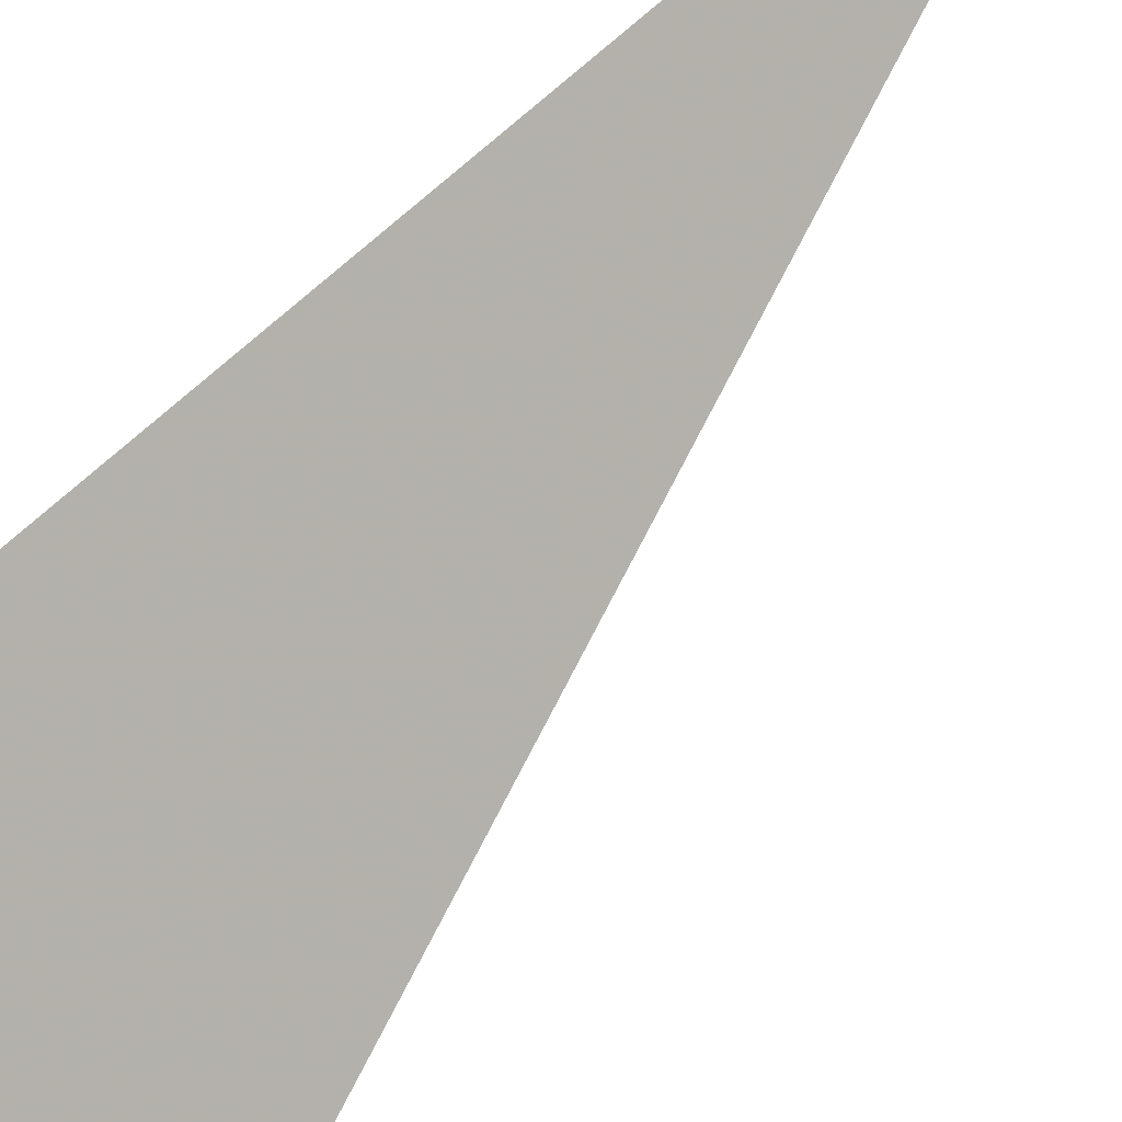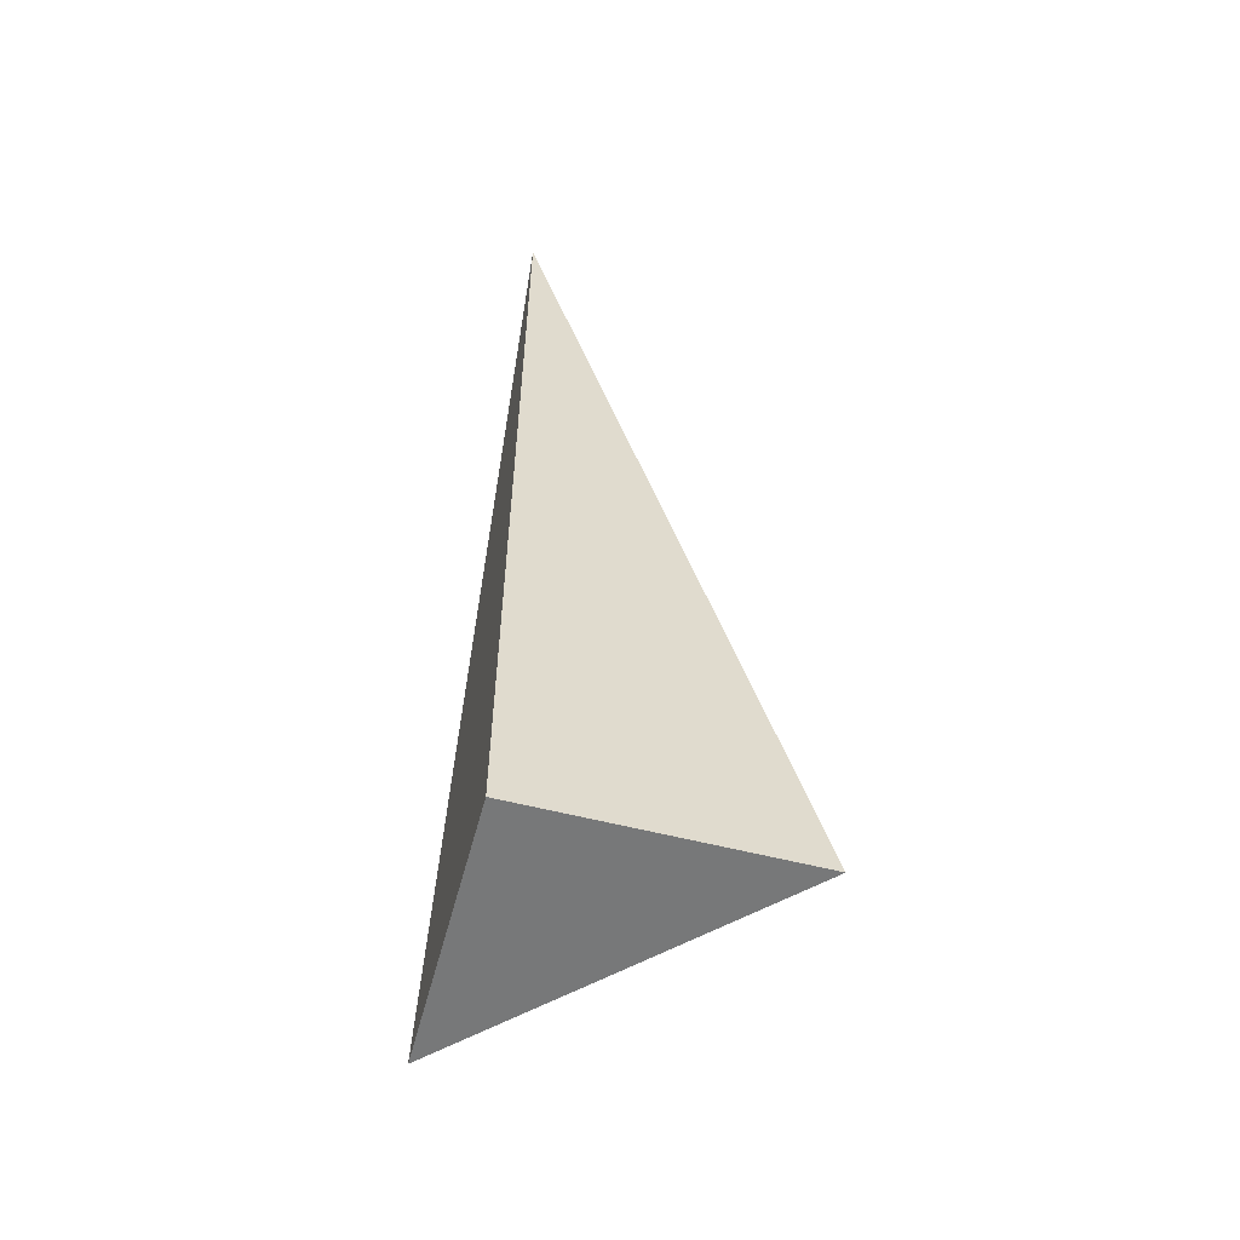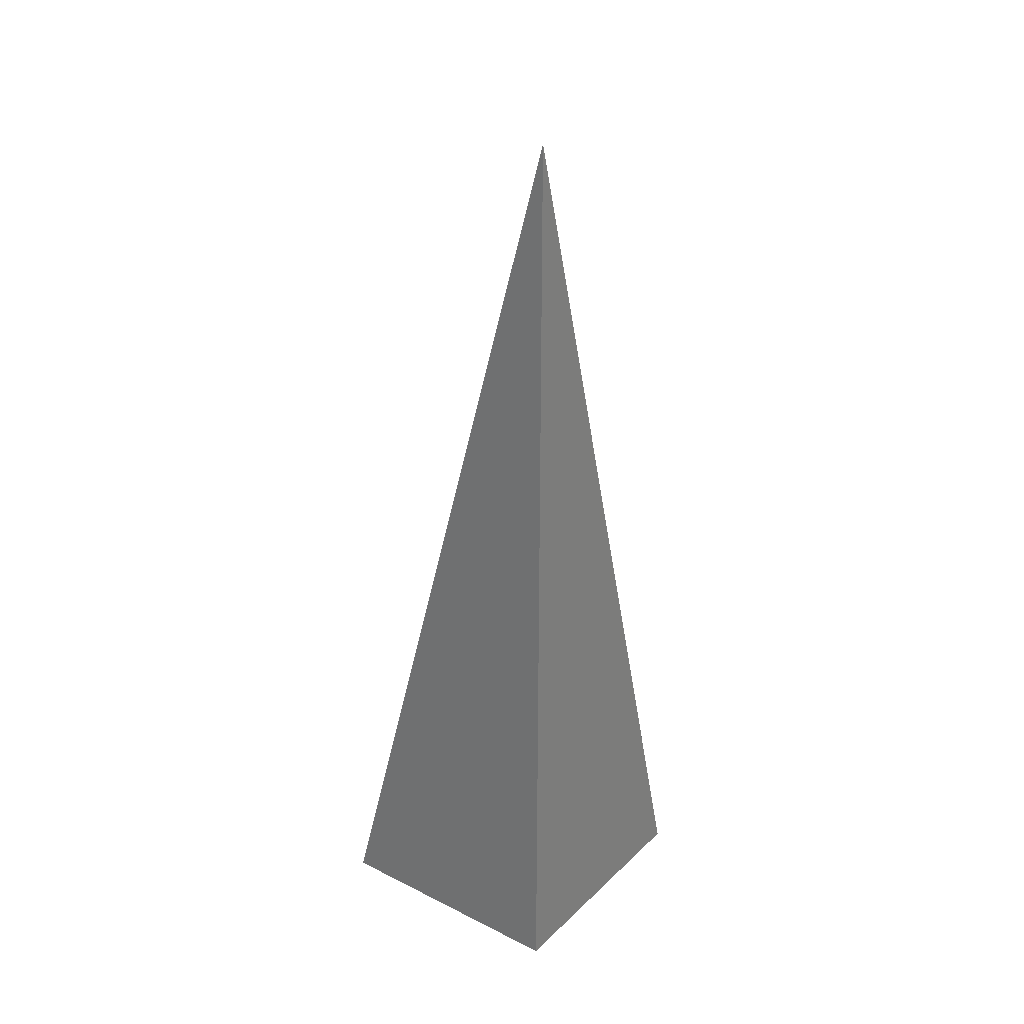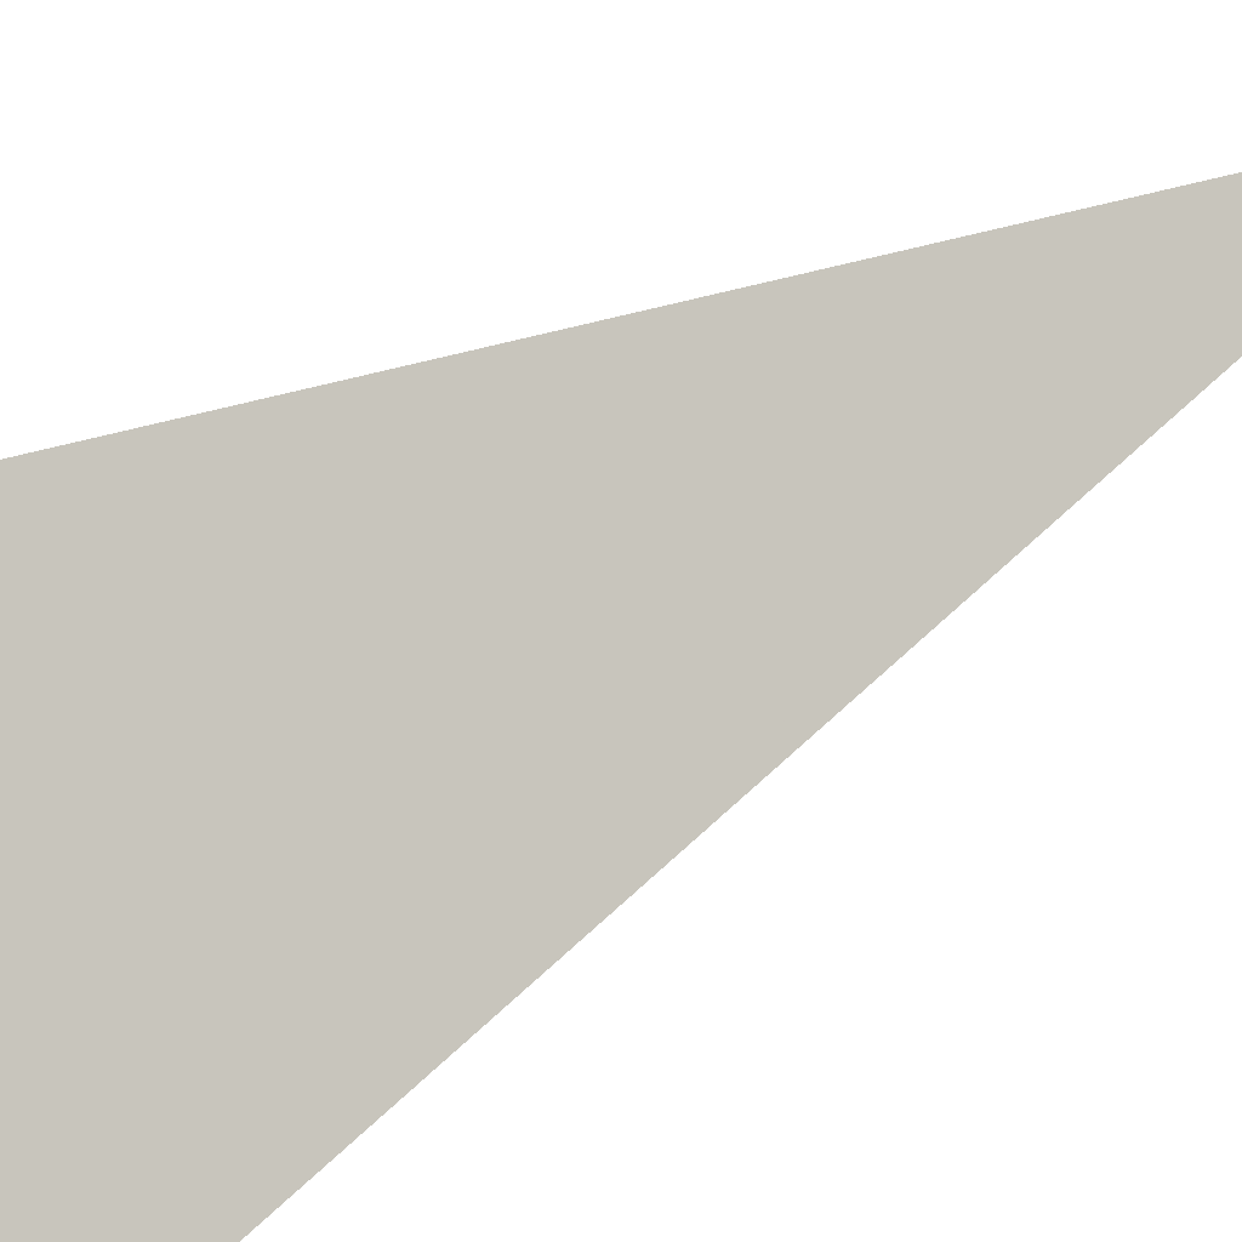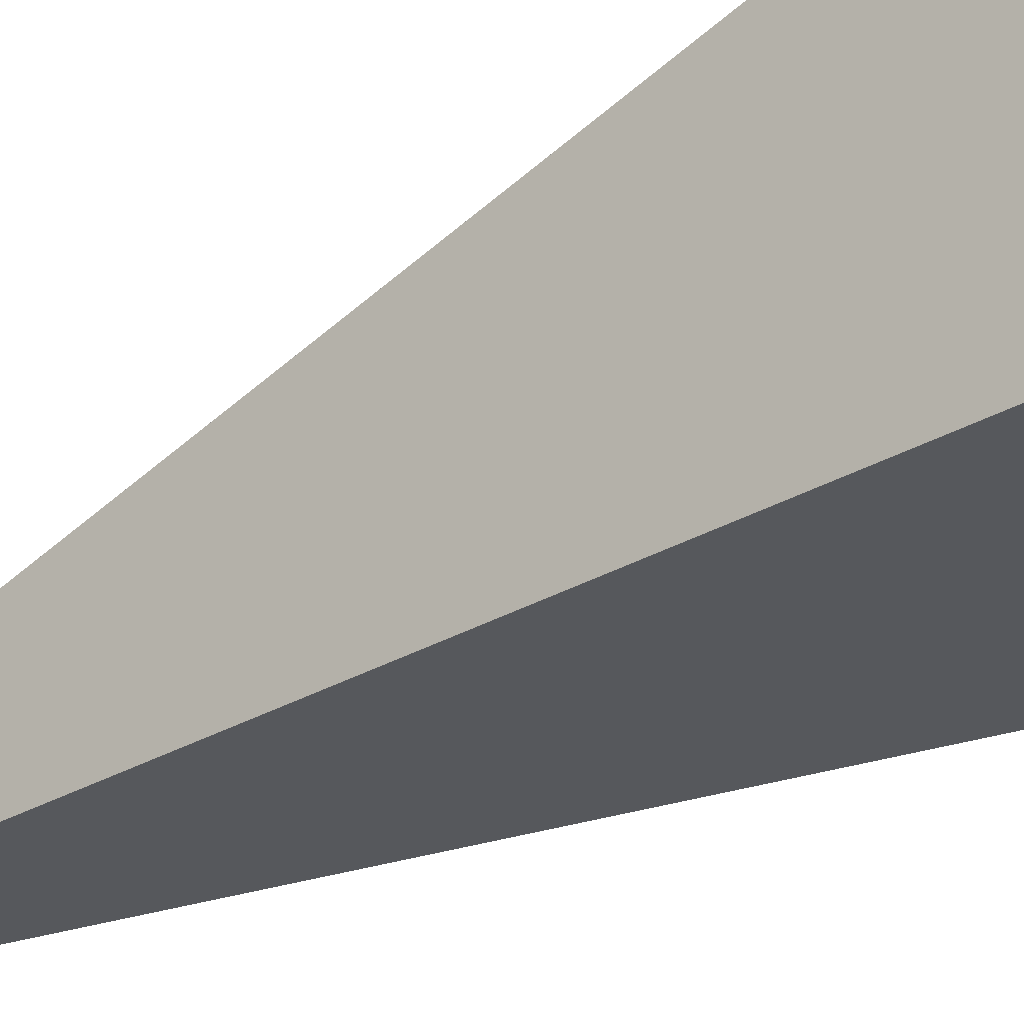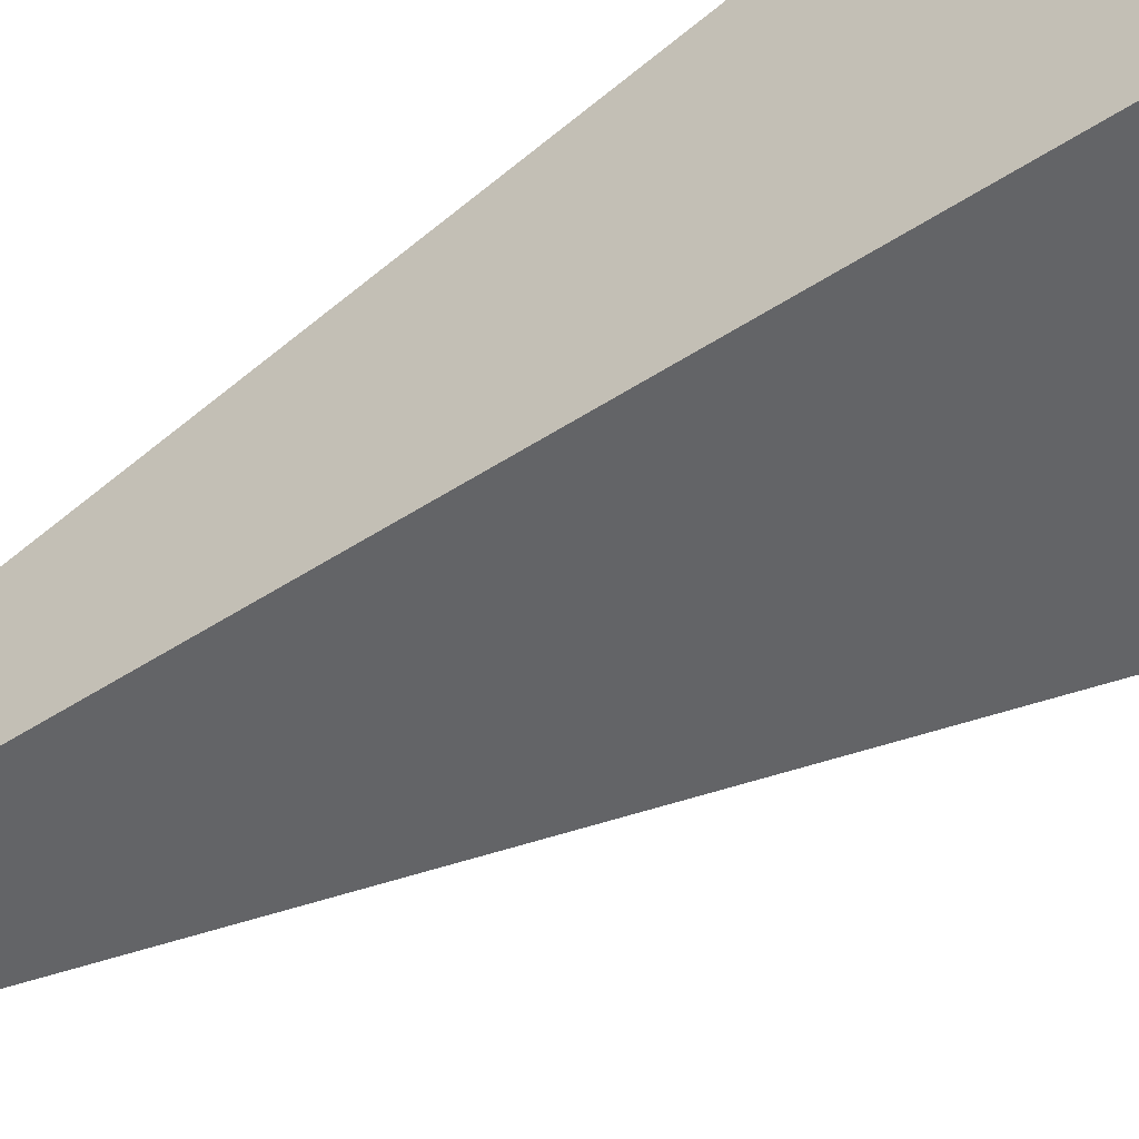
<metadata>
{"format":"obj","ext":"obj","renderer":"f3d","projection":"perspective","resolution":1024,"background":"white","views":[{"elev":68.7,"azim":41.8,"up":"+Z"},{"elev":-57.4,"azim":-104.9,"up":"+Y"},{"elev":29.0,"azim":-143.6,"up":"+Y"},{"elev":46.6,"azim":55.9,"up":"+Z"},{"elev":-28.0,"azim":-47.9,"up":"+Z"},{"elev":-51.2,"azim":-54.5,"up":"+Z"}]}
</metadata>
<code>
v  1  -1.649  1
v  2  -1.649  1
v  1  1.999  1
v  1  -1.649  2
f 1 3 2
f 1 4 3
f 1 2 4
f 2 3 4

</code>
